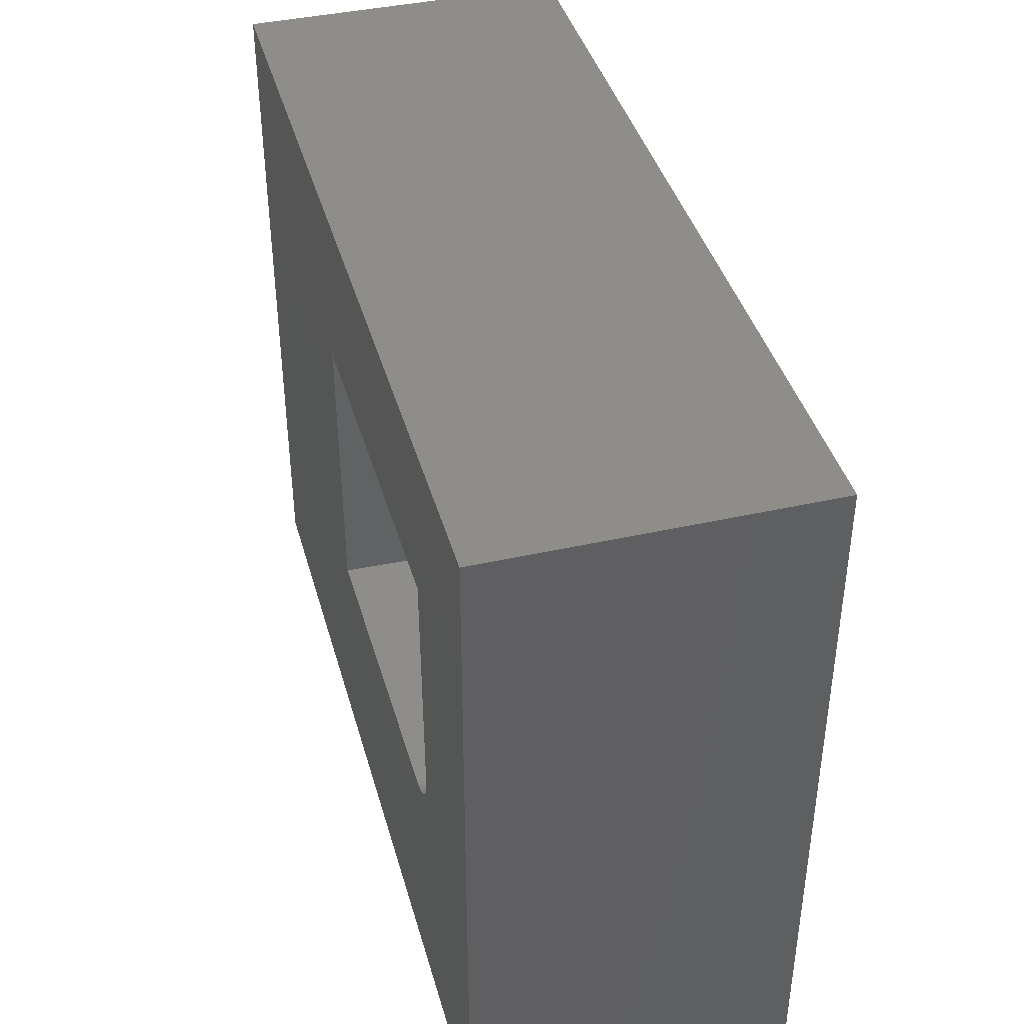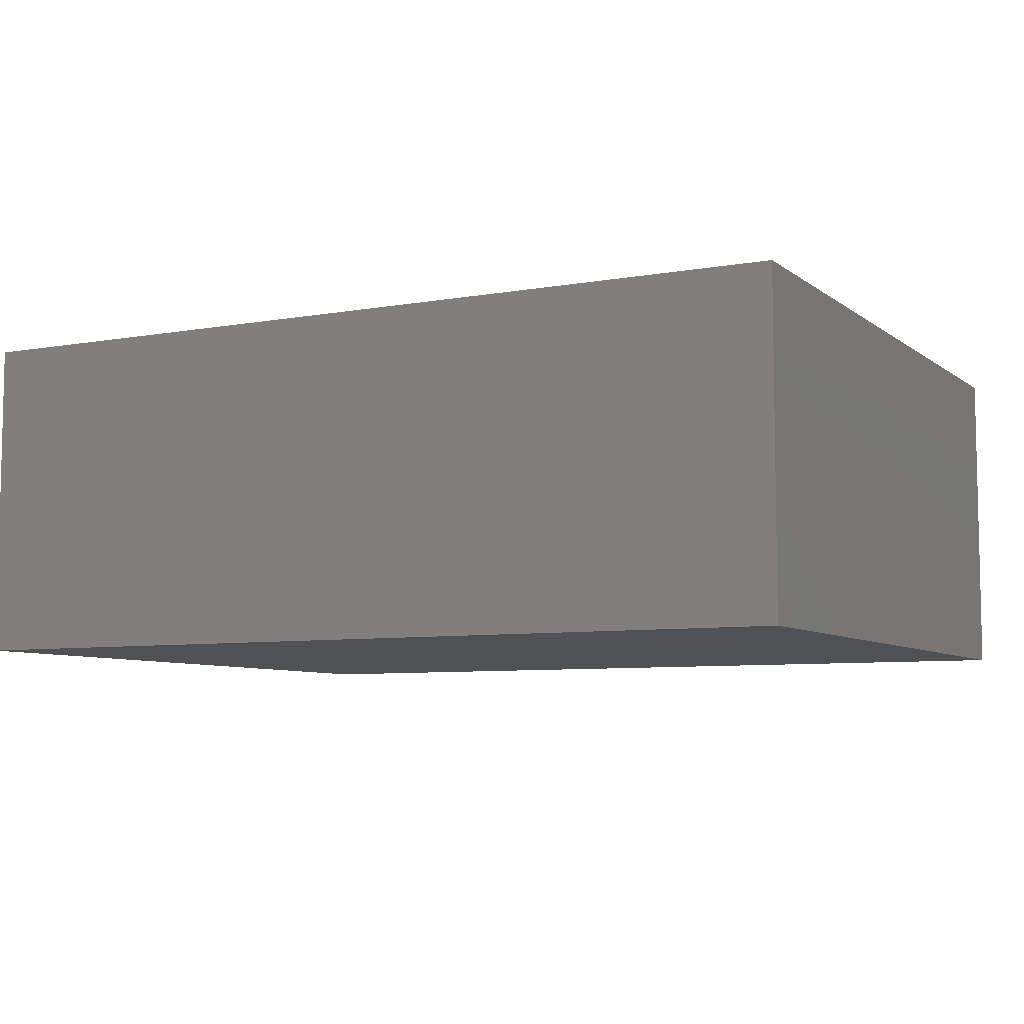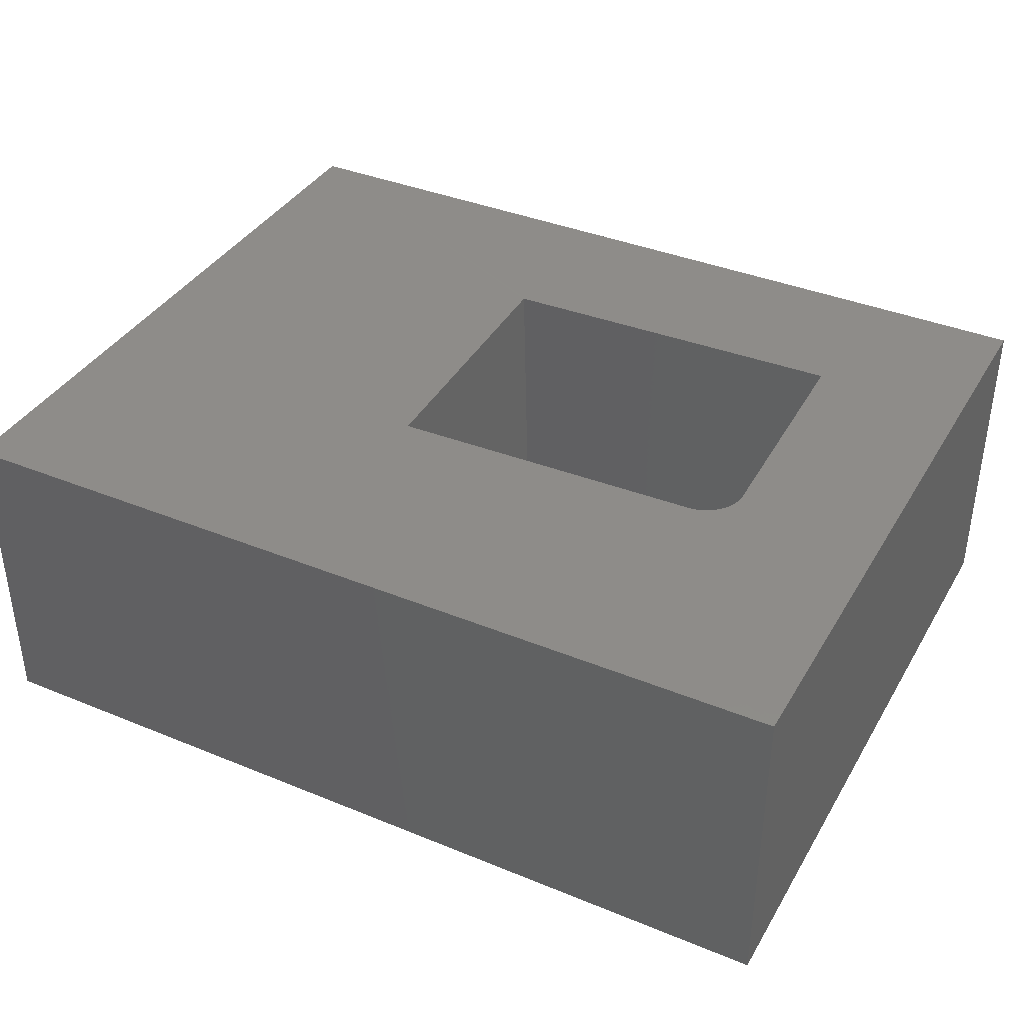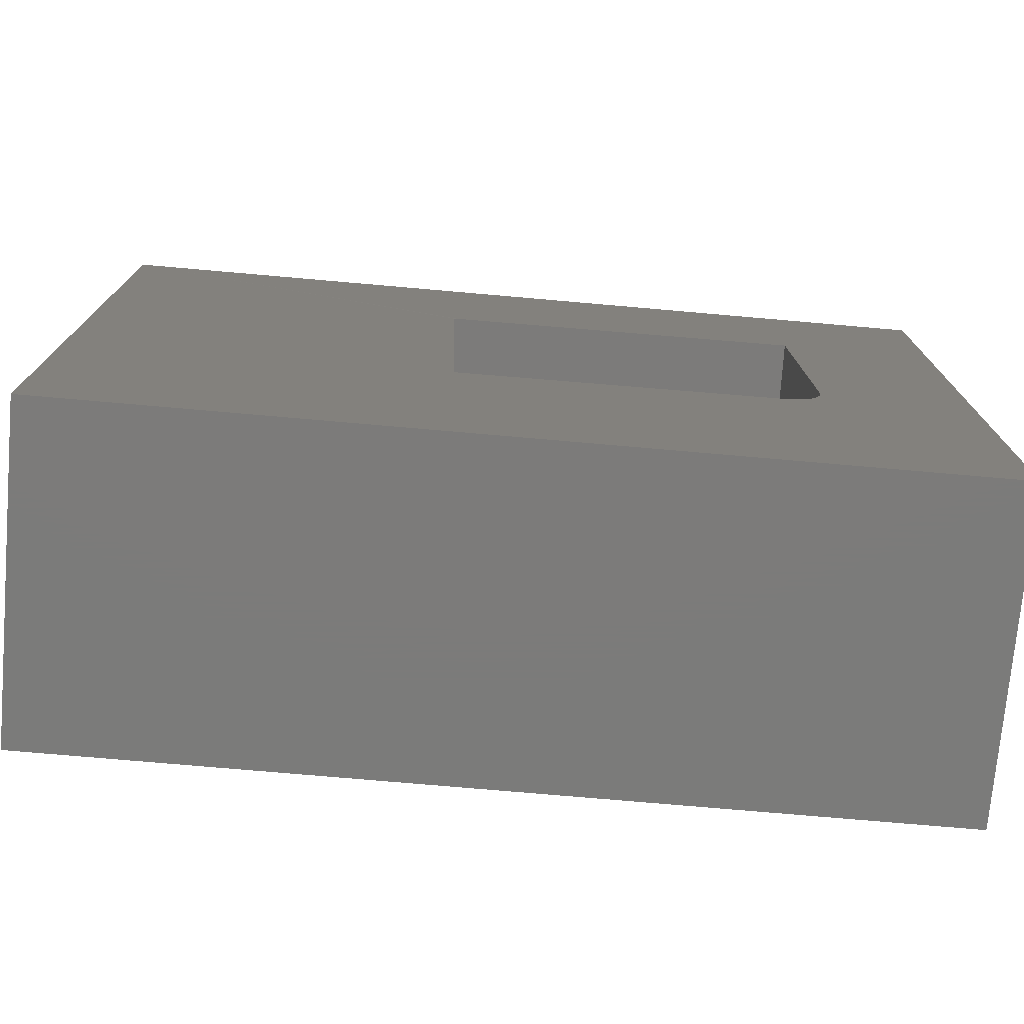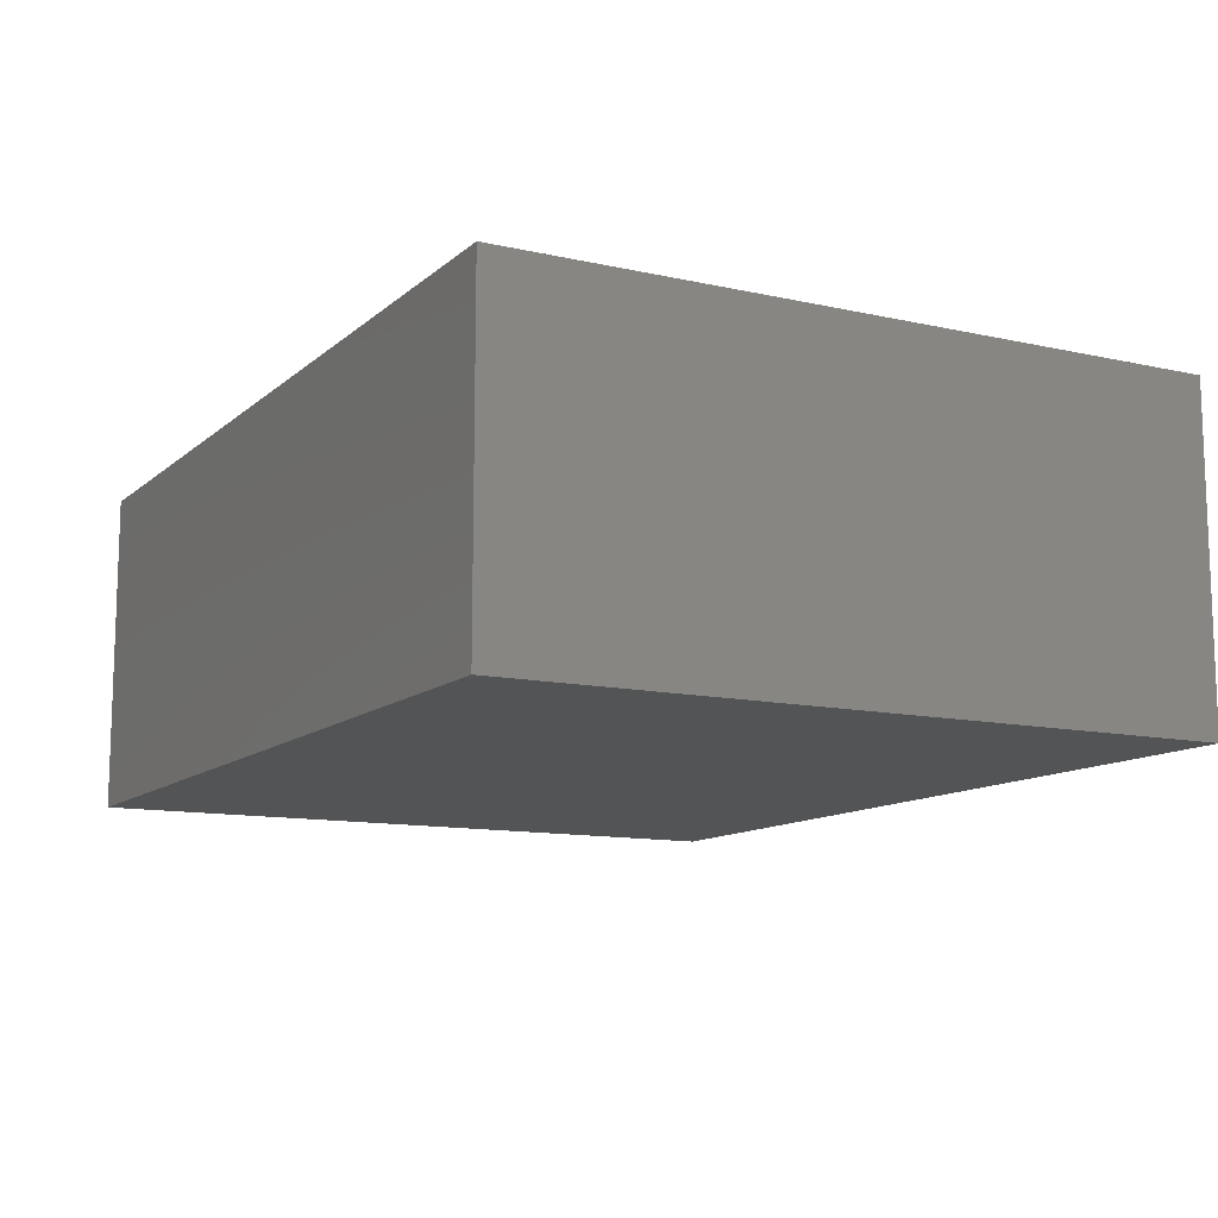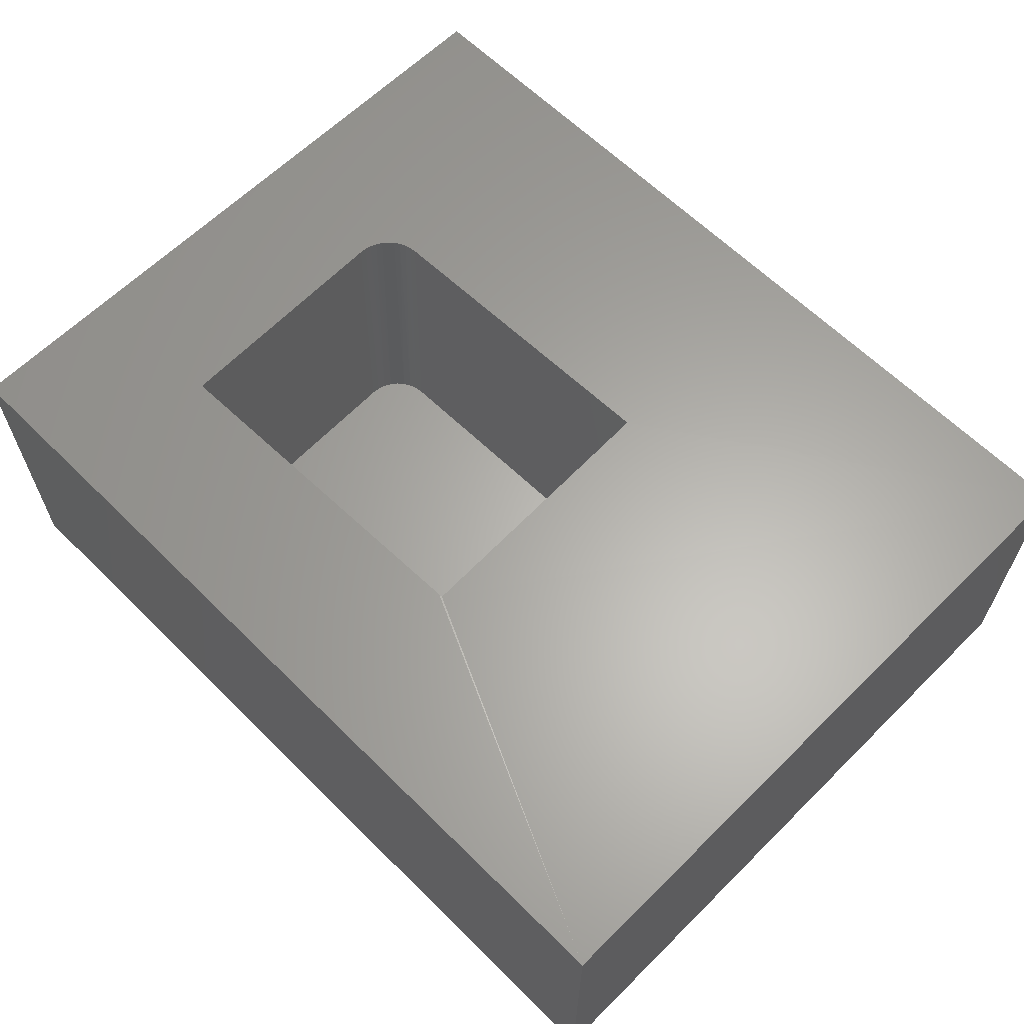
<metadata>
{"format":"stl","ext":"stl","renderer":"f3d","projection":"perspective","resolution":1024,"background":"white","views":[{"elev":40.8,"azim":74.7,"up":"+Y"},{"elev":-7.0,"azim":-152.5,"up":"+Z"},{"elev":38.1,"azim":27.5,"up":"+Z"},{"elev":-74.6,"azim":-5.0,"up":"+Y"},{"elev":-11.7,"azim":61.7,"up":"+Z"},{"elev":62.8,"azim":-135.0,"up":"+Z"}]}
</metadata>
<code>
# stl→obj: 35 verts, 66 faces
v 0.01015 -0.09338 0.0002492
v 0.4786 -0.08187 0.01175
v 0.4908 -0.08038 0.01205
v 0.5024 -0.07653 0.01233
v 0.5131 -0.07049 0.0126
v 0.5223 -0.06249 0.01282
v 0.5299 -0.05283 0.01301
v 0.5354 -0.04189 0.01314
v 0.5386 -0.03008 0.01322
v 0.5395 -0.01786 0.01325
v 0.5309 0.3333 0.01303
v 0 0.3203 0
v 0.4672 -0.08187 0.4766
v -0.001543 -0.09338 0.4767
v 0.5196 0.3333 0.4766
v 0.5282 -0.01786 0.4766
v 0.75 0.5707 0.4766
v 0.5276 -0.02767 0.4766
v -0.0117 0.3203 0.4764
v -0.5469 -0.4531 0.4766
v -0.5469 0.5707 0.4766
v -0.005849 0.3205 0.4766
v 0.75 -0.4531 0.4766
v 0.5256 -0.03729 0.4766
v 0.522 -0.04652 0.4766
v 0.517 -0.05502 0.4766
v 0.5108 -0.06264 0.4766
v 0.5034 -0.06921 0.4766
v 0.4951 -0.07452 0.4766
v 0.4861 -0.07847 0.4766
v 0.4765 -0.08094 0.4766
v -0.5469 -0.4531 0
v -0.5469 0.5707 0
v 0.75 -0.4531 0
v 0.75 0.5707 0
f 1 2 3
f 1 3 4
f 1 4 5
f 1 5 6
f 1 6 7
f 1 7 8
f 1 8 9
f 1 9 10
f 1 10 11
f 1 11 12
f 13 2 14
f 14 2 1
f 11 10 15
f 15 10 16
f 17 16 18
f 17 15 16
f 19 20 14
f 21 20 19
f 21 19 22
f 21 22 15
f 21 15 17
f 23 17 18
f 23 18 24
f 23 24 25
f 23 25 26
f 23 26 27
f 23 27 28
f 23 28 29
f 23 29 30
f 23 30 31
f 23 31 13
f 23 13 14
f 23 14 20
f 9 18 10
f 18 16 10
f 31 3 13
f 3 2 13
f 24 18 9
f 8 24 9
f 25 24 8
f 7 25 8
f 7 26 25
f 26 7 6
f 29 28 5
f 4 29 5
f 30 29 4
f 3 30 4
f 3 31 30
f 26 6 27
f 27 6 5
f 27 5 28
f 19 11 22
f 19 12 11
f 22 11 15
f 32 33 34
f 34 33 35
f 1 12 14
f 14 12 19
f 21 33 20
f 20 33 32
f 17 35 21
f 21 35 33
f 23 34 17
f 17 34 35
f 20 32 23
f 23 32 34

</code>
